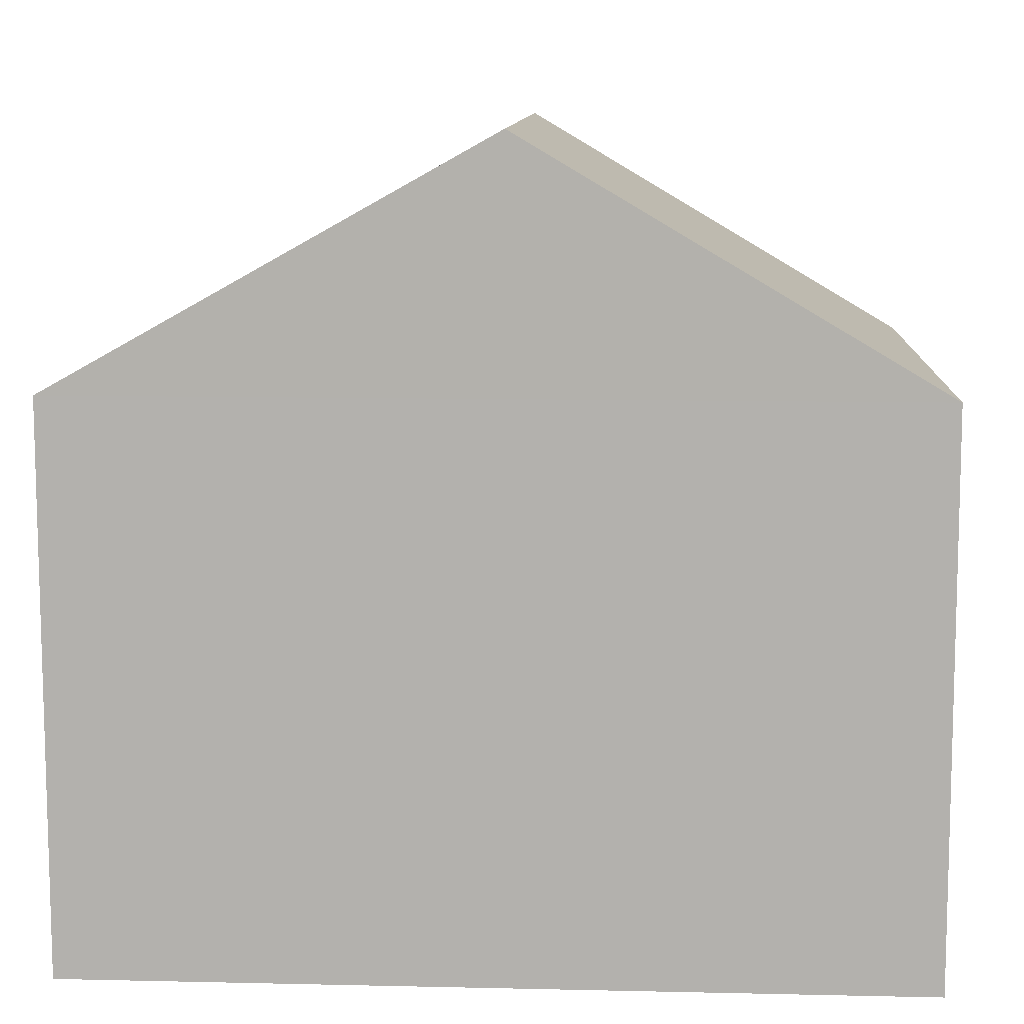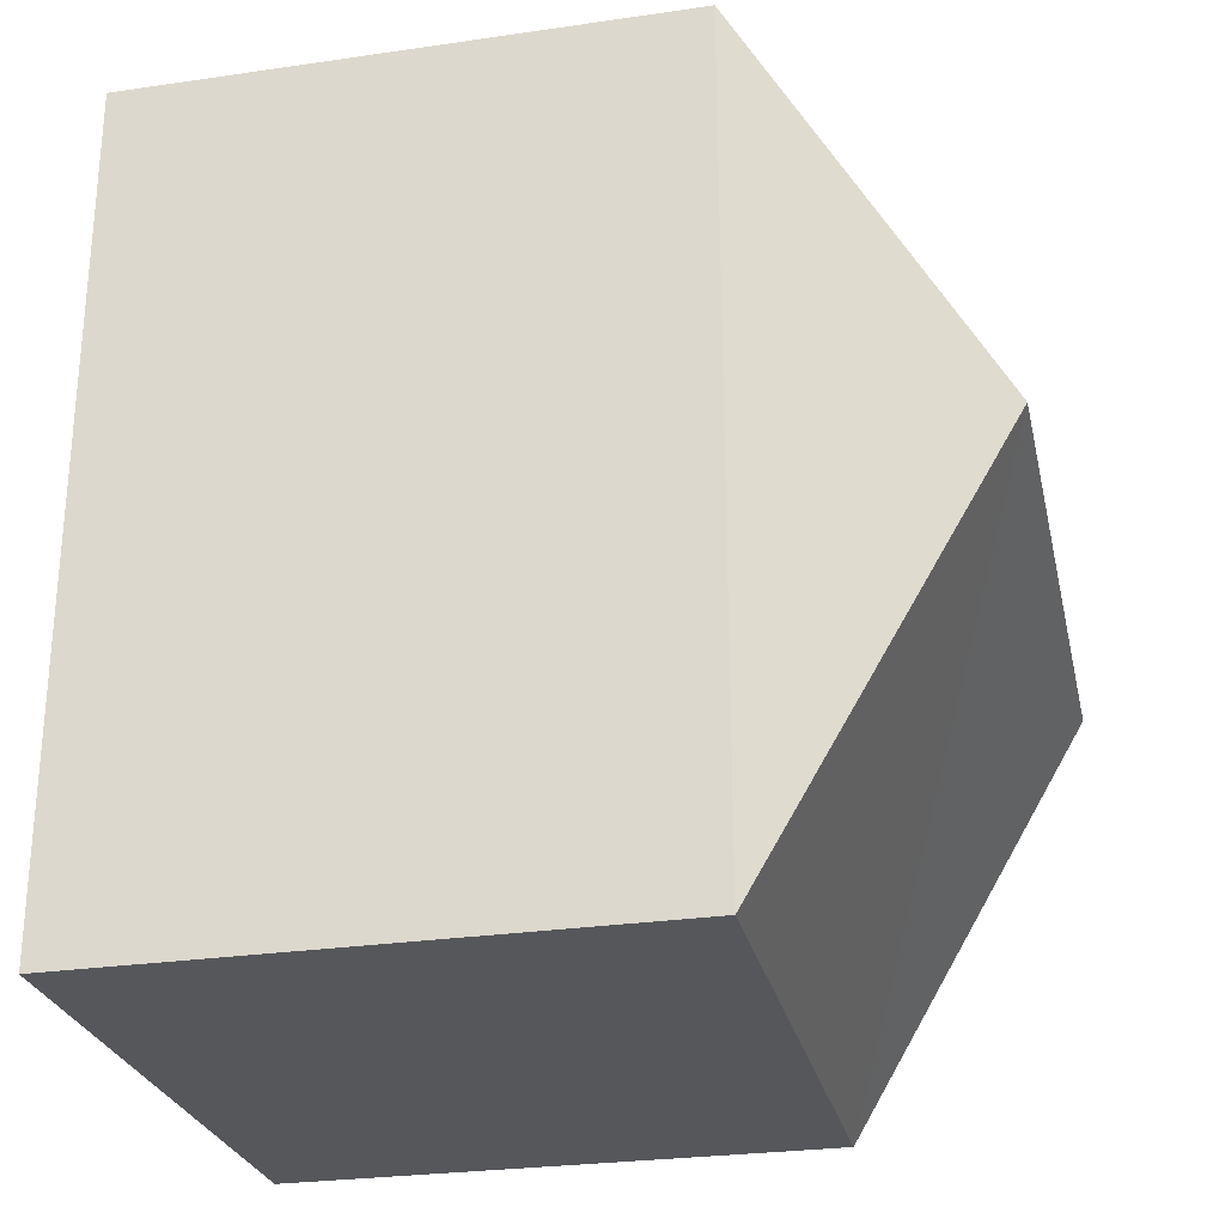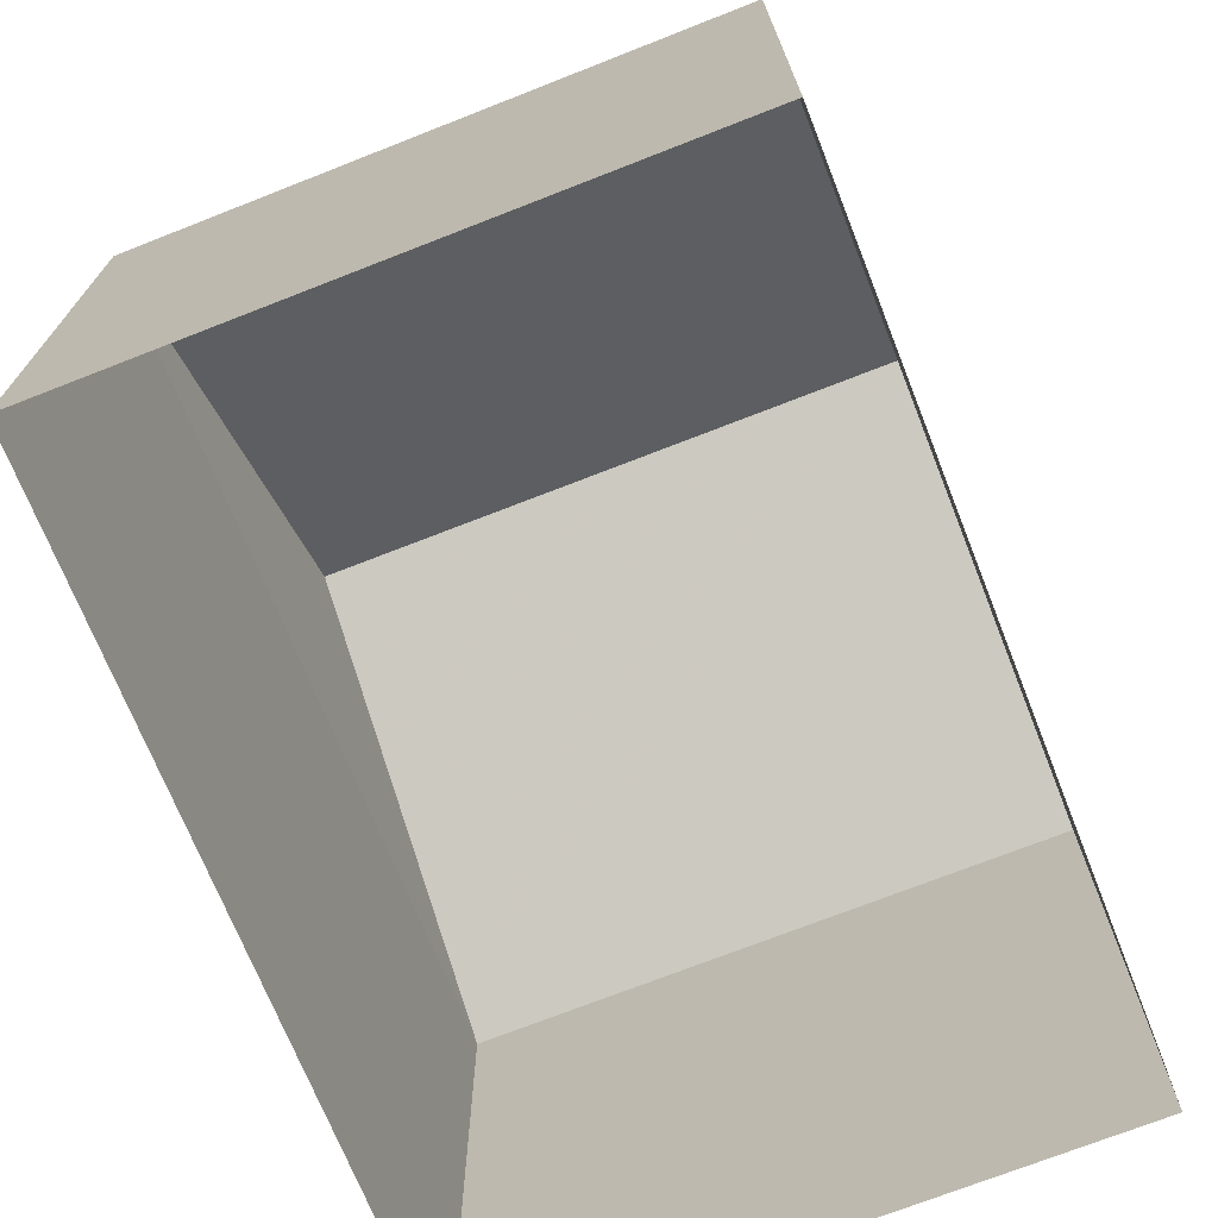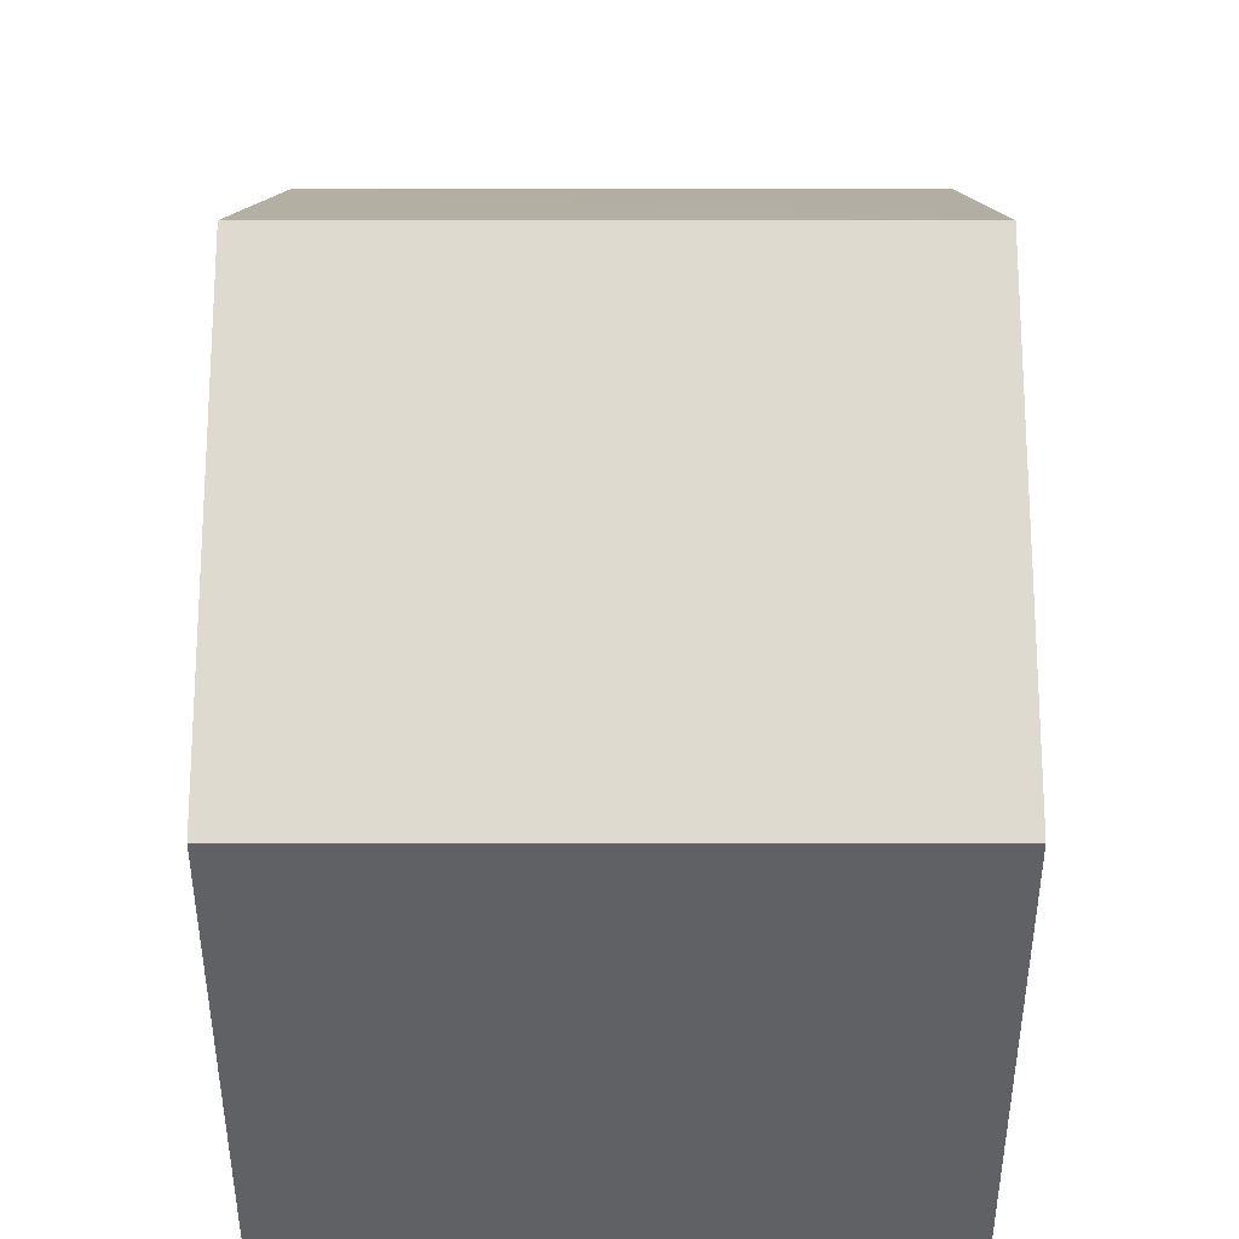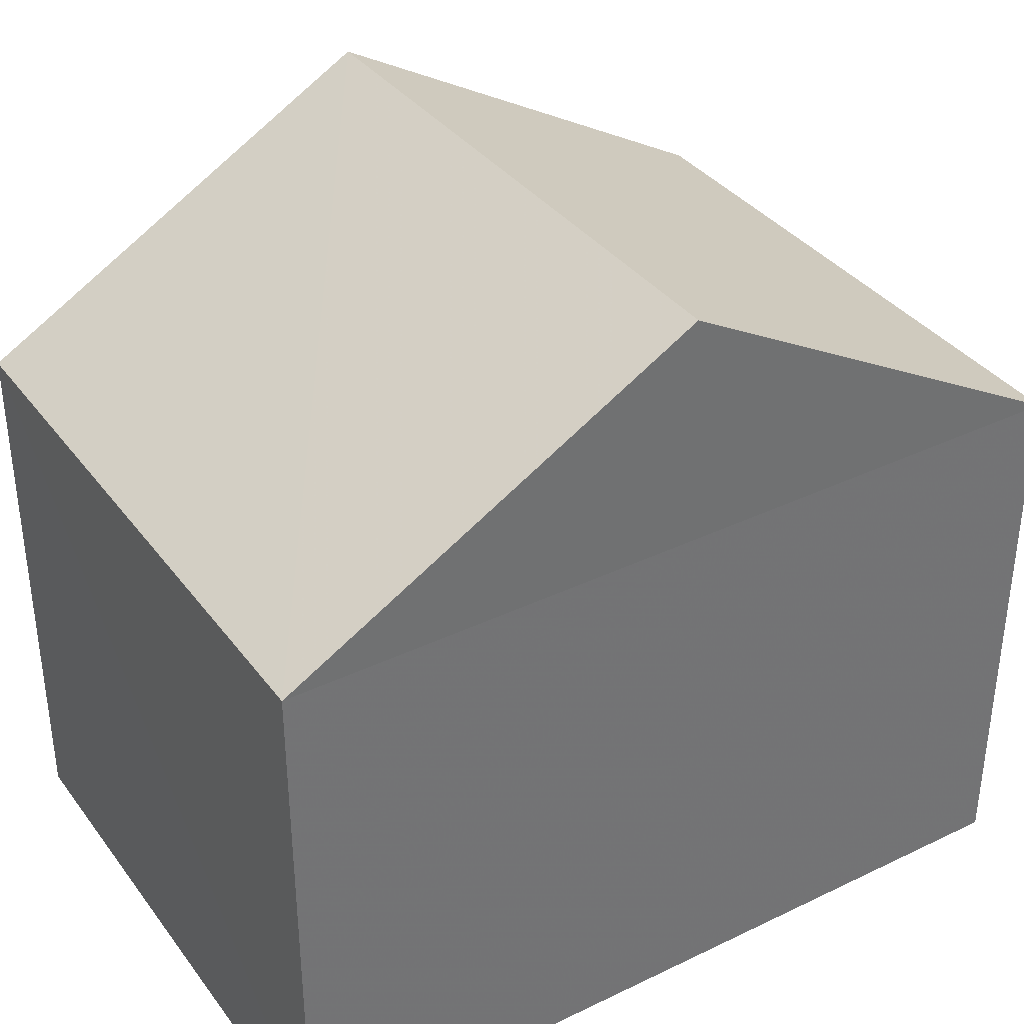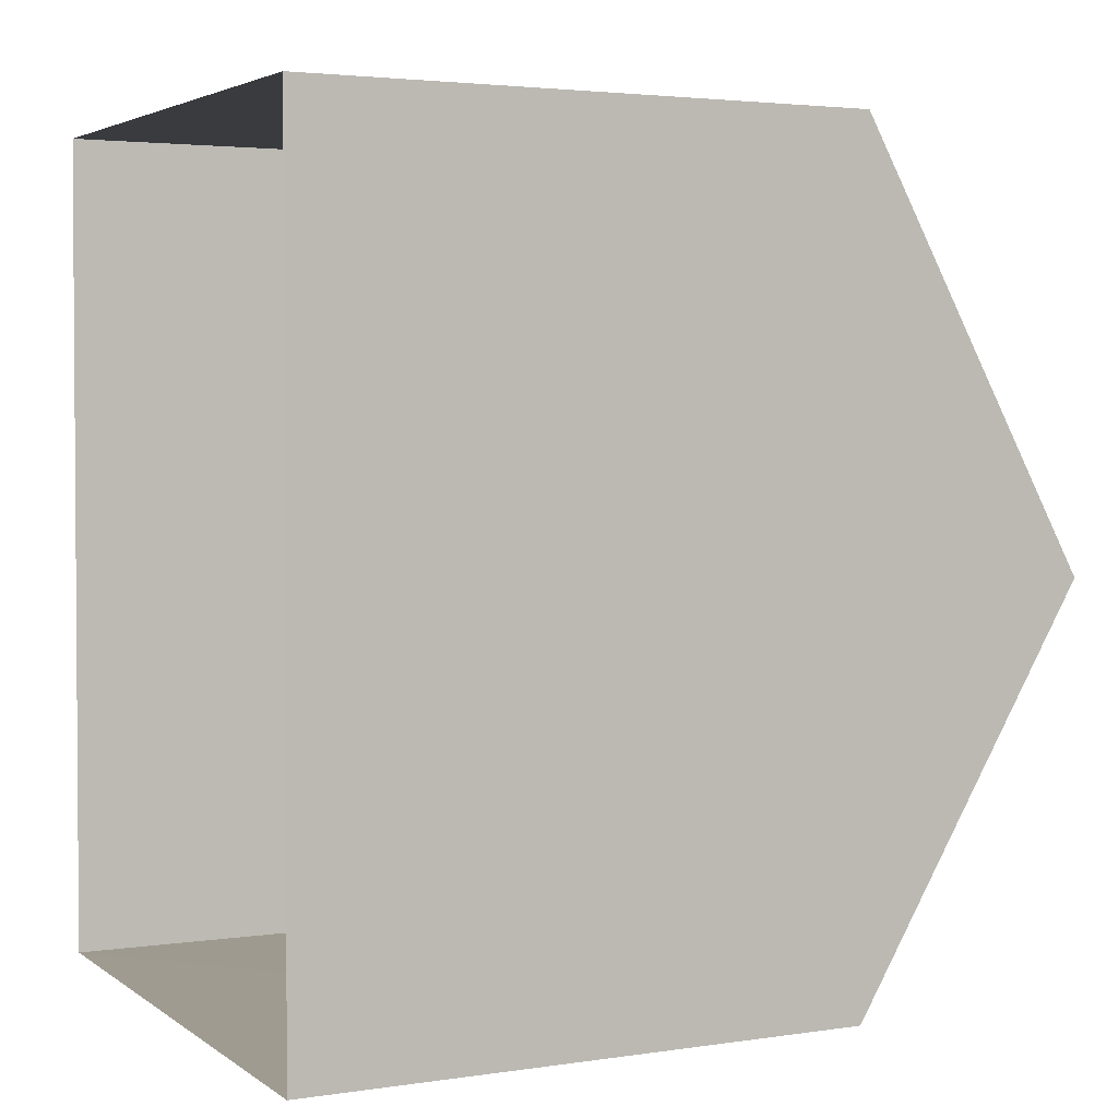
<metadata>
{"format":"obj","ext":"obj","renderer":"f3d","projection":"perspective","resolution":1024,"background":"white","views":[{"elev":10.4,"azim":-86.5,"up":"+Z"},{"elev":-27.4,"azim":-77.6,"up":"+Y"},{"elev":-71.5,"azim":22.1,"up":"+Z"},{"elev":41.6,"azim":-179.5,"up":"+Z"},{"elev":36.4,"azim":58.3,"up":"+Z"},{"elev":3.3,"azim":-116.5,"up":"+Y"}]}
</metadata>
<code>
v -3.728e+05 -1.035e+05 31.6
v -3.728e+05 -1.035e+05 31.6
v -3.728e+05 -1.035e+05 31.6
v -3.728e+05 -1.035e+05 31.6
v -3.728e+05 -1.035e+05 36.46
v -3.728e+05 -1.035e+05 35
v -3.728e+05 -1.035e+05 36.46
v -3.728e+05 -1.035e+05 35
v -3.728e+05 -1.035e+05 35
v -3.728e+05 -1.035e+05 35
f 1 2 3
f 1 4 2
f 5 6 7
f 5 8 6
f 7 9 5
f 7 10 9
f 6 1 10
f 6 10 7
f 1 3 10
f 2 4 9
f 9 8 5
f 9 4 8
f 10 3 2
f 9 10 2
f 6 4 1
f 6 8 4

</code>
